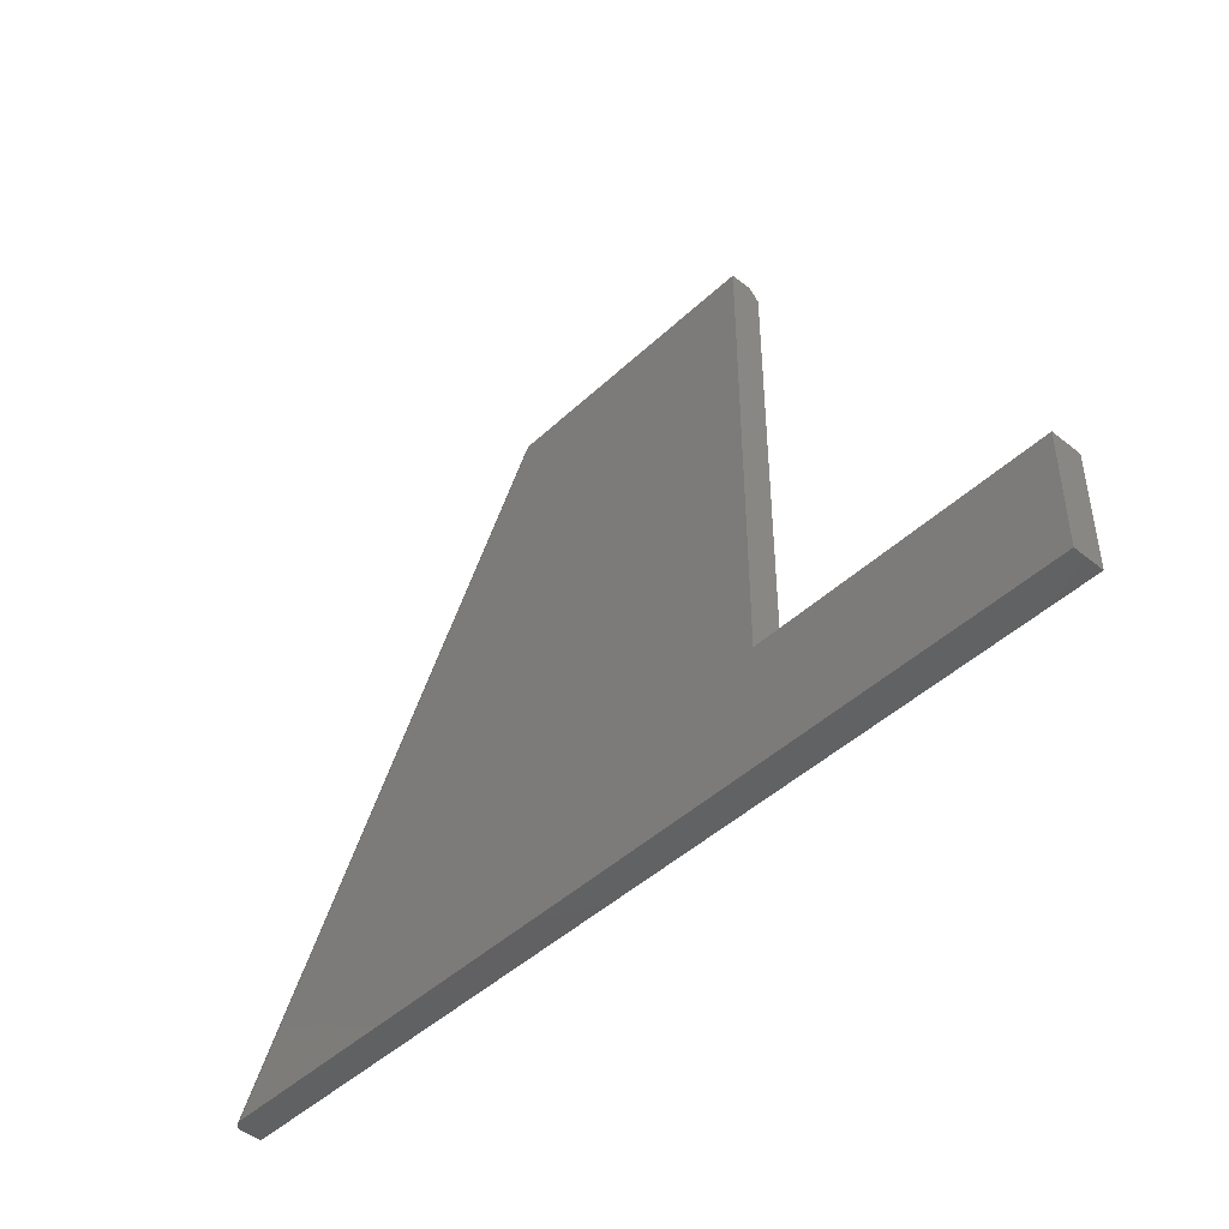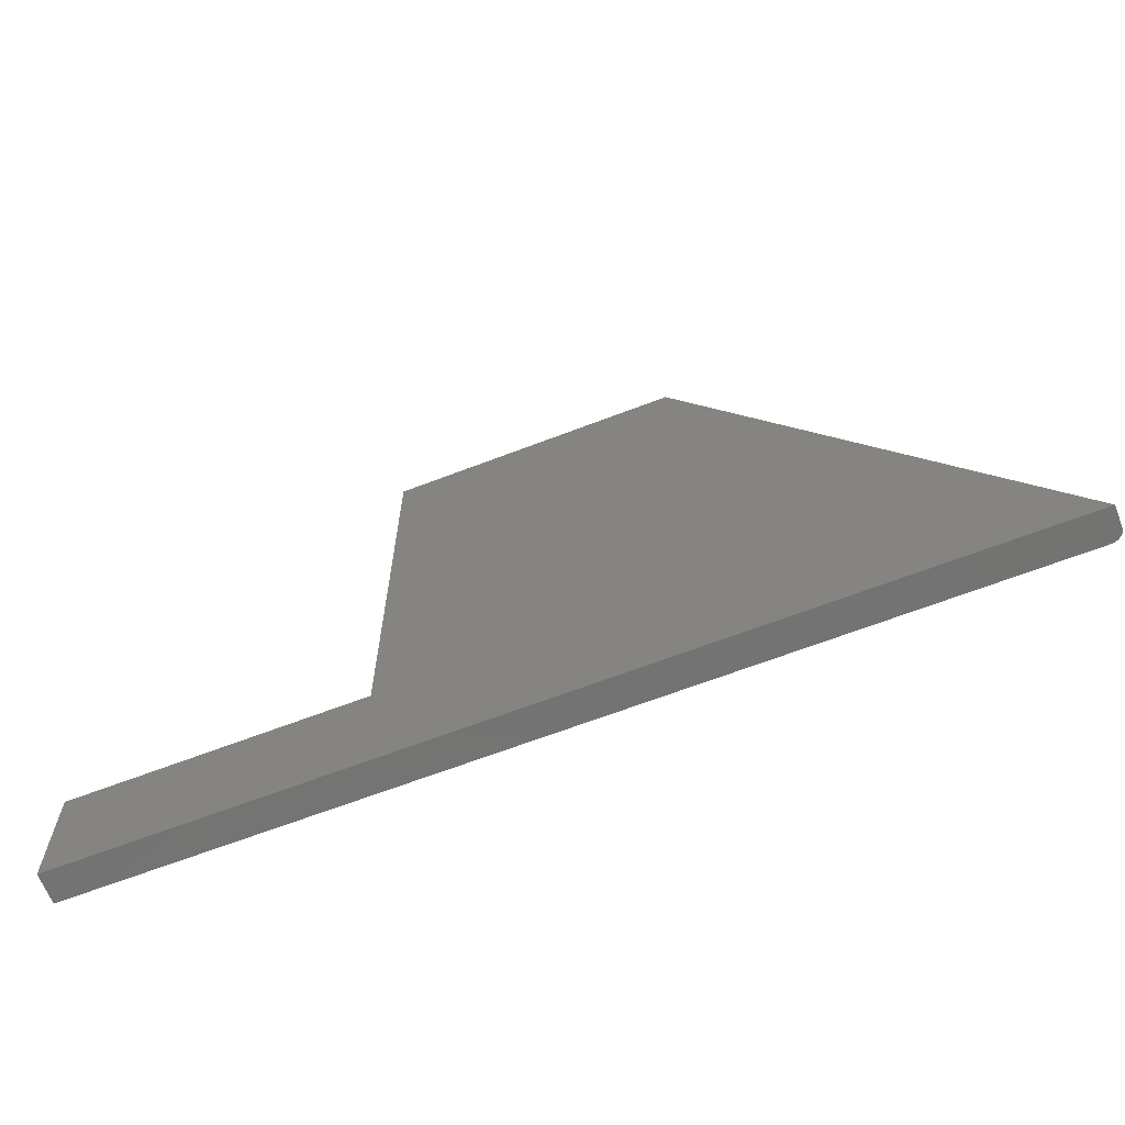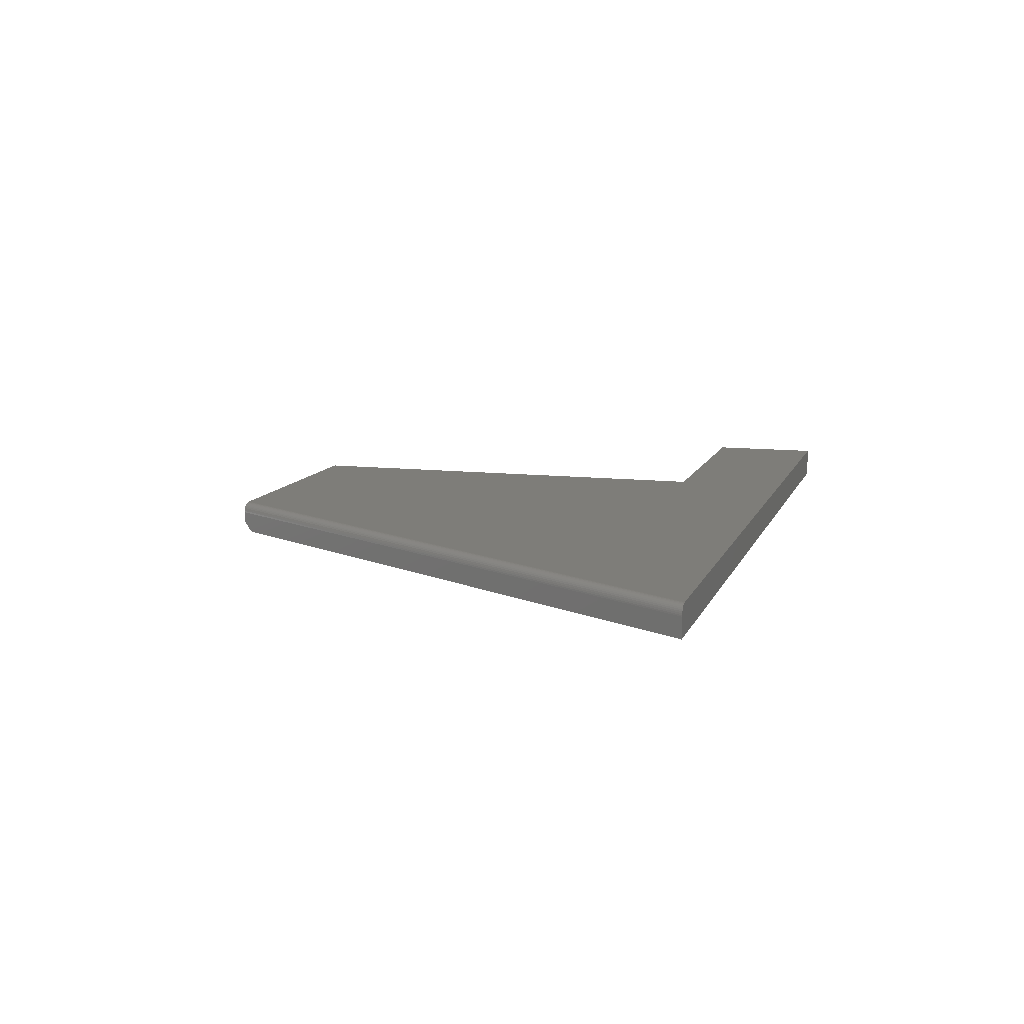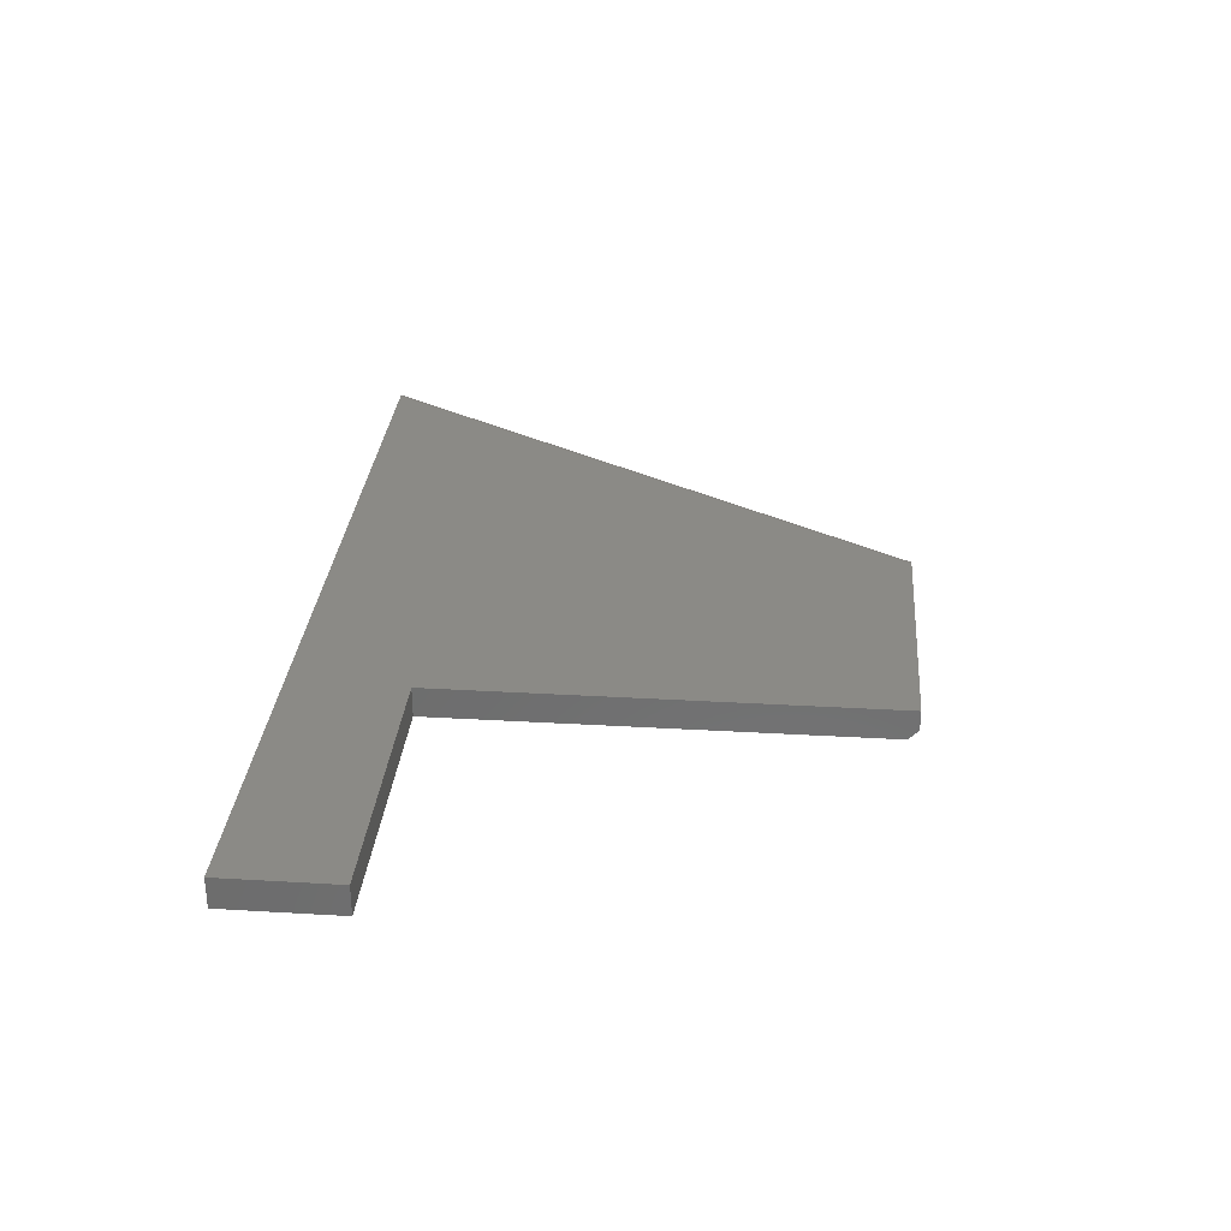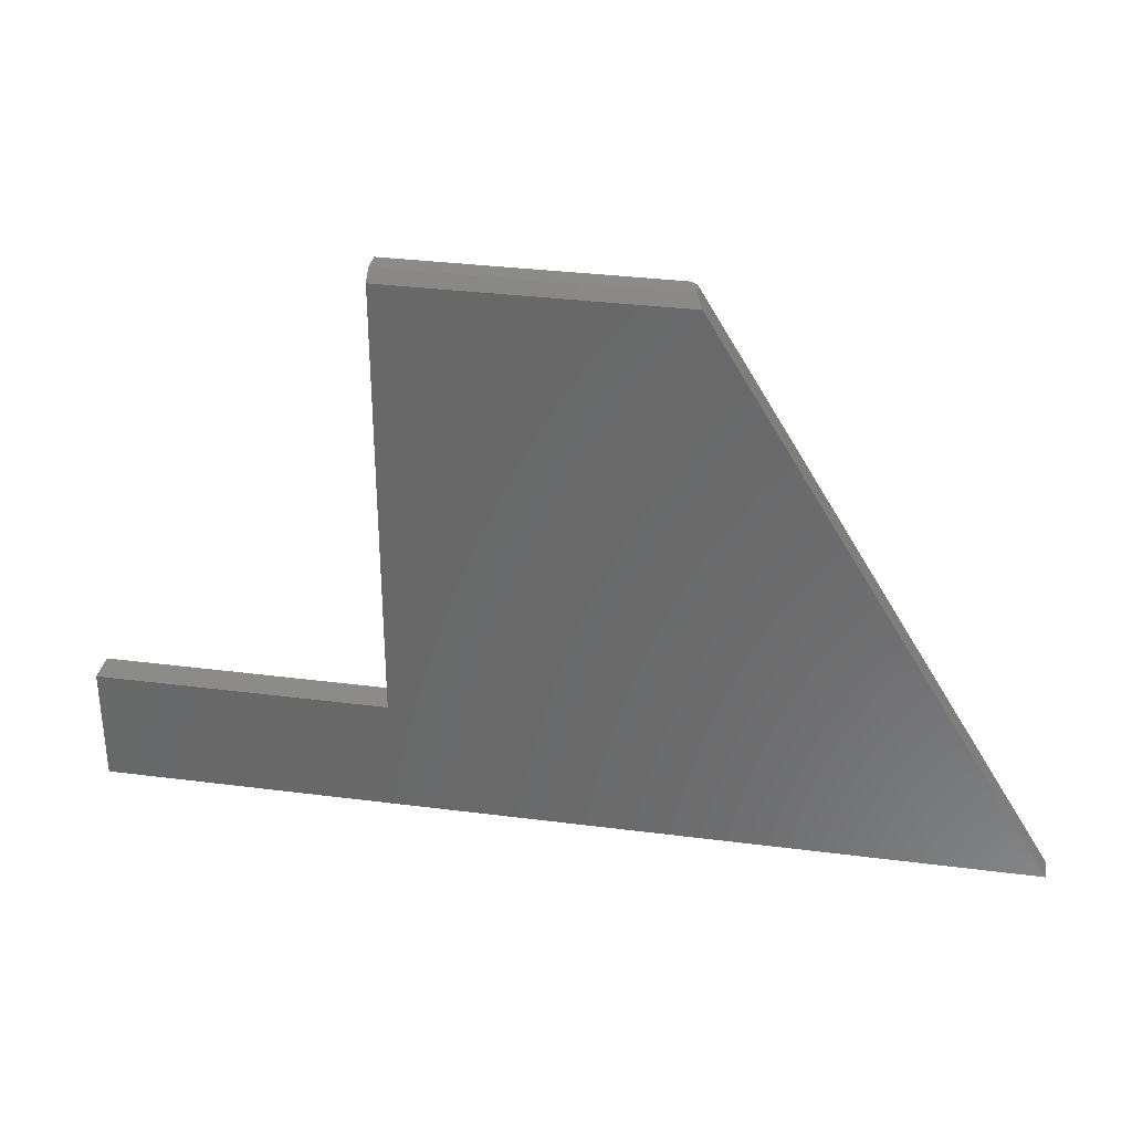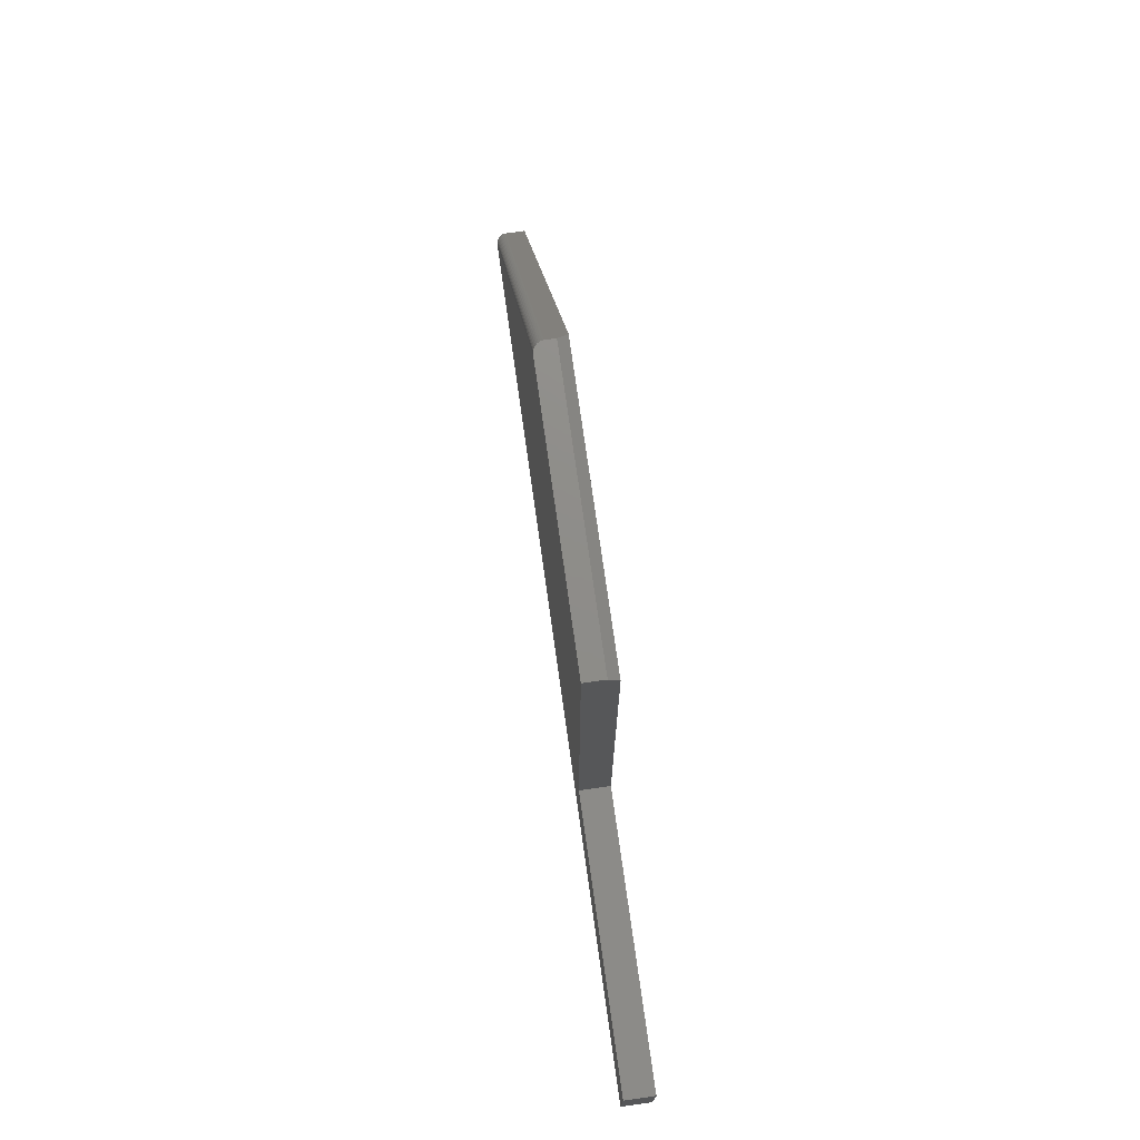
<metadata>
{"format":"stl","ext":"stl","renderer":"f3d","projection":"perspective","resolution":1024,"background":"white","views":[{"elev":-45.0,"azim":-132.8,"up":"+Z"},{"elev":-65.2,"azim":21.2,"up":"+Z"},{"elev":10.7,"azim":105.9,"up":"+Y"},{"elev":30.4,"azim":-85.1,"up":"+Y"},{"elev":32.8,"azim":10.1,"up":"+Z"},{"elev":74.3,"azim":-98.0,"up":"+Z"}]}
</metadata>
<code>
# stl→obj: 34 verts, 64 faces
v 0.2018 1.426e-16 0.6029
v 0.2101 -0.001723 0.6029
v 0.2047 -0.0002012 0.6029
v 0.2075 -0.000781 0.6029
v -0.2068 -0.03125 0.6029
v 0.2201 -0.03125 0.6029
v -0.2068 9.724e-17 0.6029
v 0.2181 -0.008523 0.6029
v 0.2201 -0.01562 0.6029
v 0.2198 -0.01318 0.6029
v 0.2192 -0.01078 0.6029
v 0.2166 -0.006441 0.6029
v 0.2147 -0.004587 0.6029
v 0.2125 -0.003001 0.6029
v 0.75 -0.04688 -0.2656
v 0.75 -0.01562 -0.2656
v 0.2296 -0.04688 0.5873
v -0.2068 -0.04688 0.5873
v -0.2068 -0.04688 -0.08898
v -0.6484 -0.04688 -0.2656
v -0.6484 -0.04688 -0.08898
v -0.2068 5.883e-17 -0.08898
v 0.7317 1.532e-16 -0.2656
v -0.6484 0 -0.2656
v -0.6484 9.806e-18 -0.08898
v 0.7425 -0.003038 -0.2656
v 0.7447 -0.004671 -0.2656
v 0.7466 -0.006586 -0.2656
v 0.7481 -0.008733 -0.2656
v 0.7492 -0.01105 -0.2656
v 0.7498 -0.01348 -0.2656
v 0.7346 -0.0001934 -0.2656
v 0.7374 -0.0007731 -0.2656
v 0.7401 -0.001728 -0.2656
f 1 2 3
f 2 4 3
f 5 6 2
f 5 2 1
f 5 1 7
f 8 6 9
f 8 9 10
f 8 10 11
f 6 8 12
f 6 12 13
f 6 13 14
f 6 14 2
f 15 16 17
f 17 16 9
f 17 9 6
f 17 18 15
f 15 18 19
f 15 19 20
f 20 19 21
f 22 19 7
f 7 19 18
f 7 18 5
f 17 6 18
f 18 6 5
f 1 23 7
f 7 23 22
f 23 24 22
f 22 24 25
f 26 27 28
f 23 20 24
f 28 29 30
f 28 30 31
f 28 31 16
f 15 20 23
f 15 23 32
f 15 32 33
f 15 33 34
f 15 34 26
f 15 26 28
f 15 28 16
f 23 3 32
f 23 1 3
f 32 3 4
f 32 4 33
f 33 4 2
f 33 2 34
f 34 2 14
f 34 14 26
f 26 14 13
f 9 16 10
f 10 16 31
f 10 31 11
f 11 31 30
f 11 30 8
f 8 30 29
f 8 29 12
f 12 29 28
f 12 28 13
f 13 28 27
f 13 27 26
f 21 25 20
f 20 25 24
f 19 22 21
f 21 22 25

</code>
